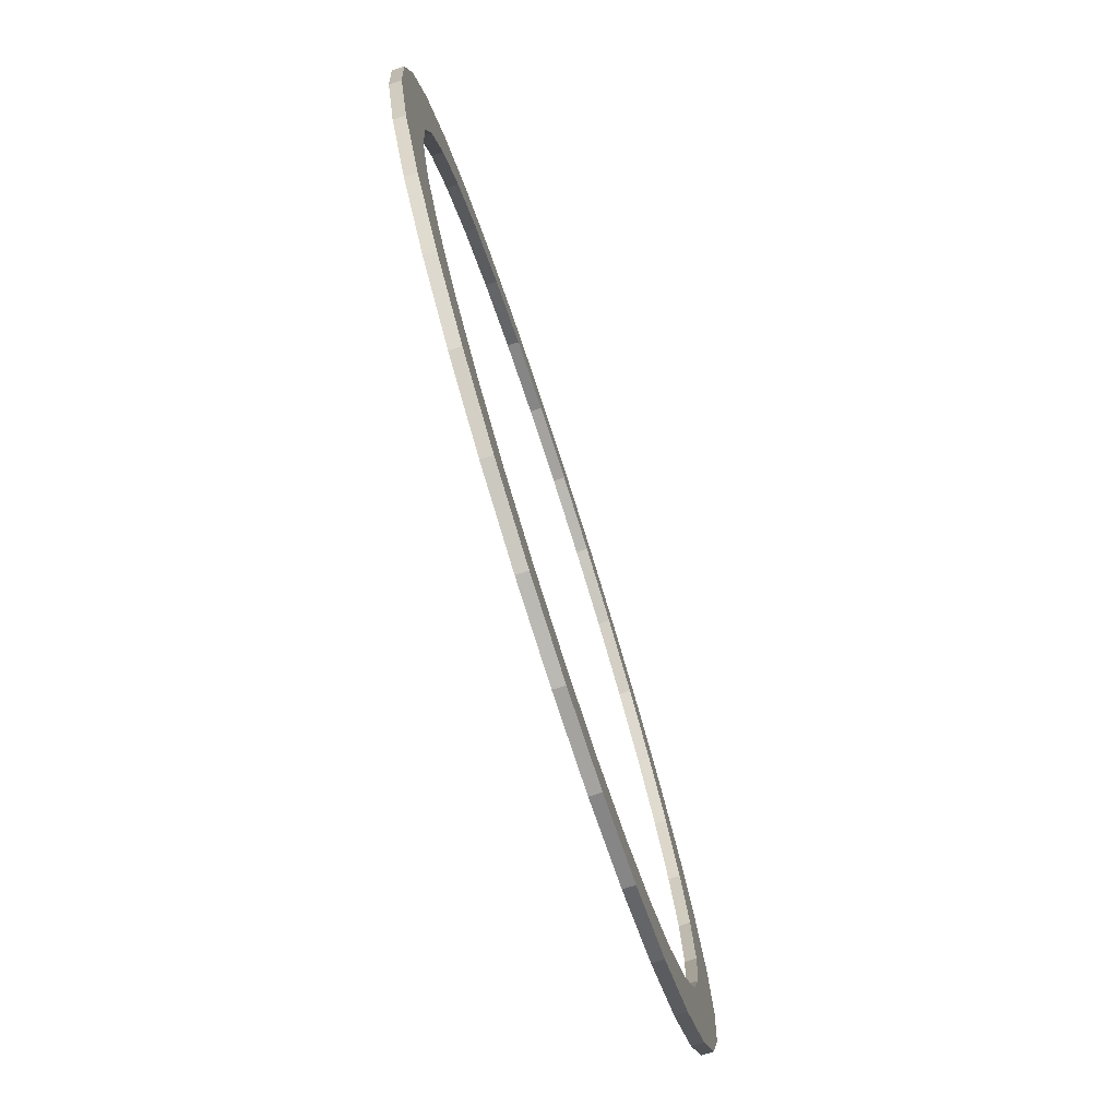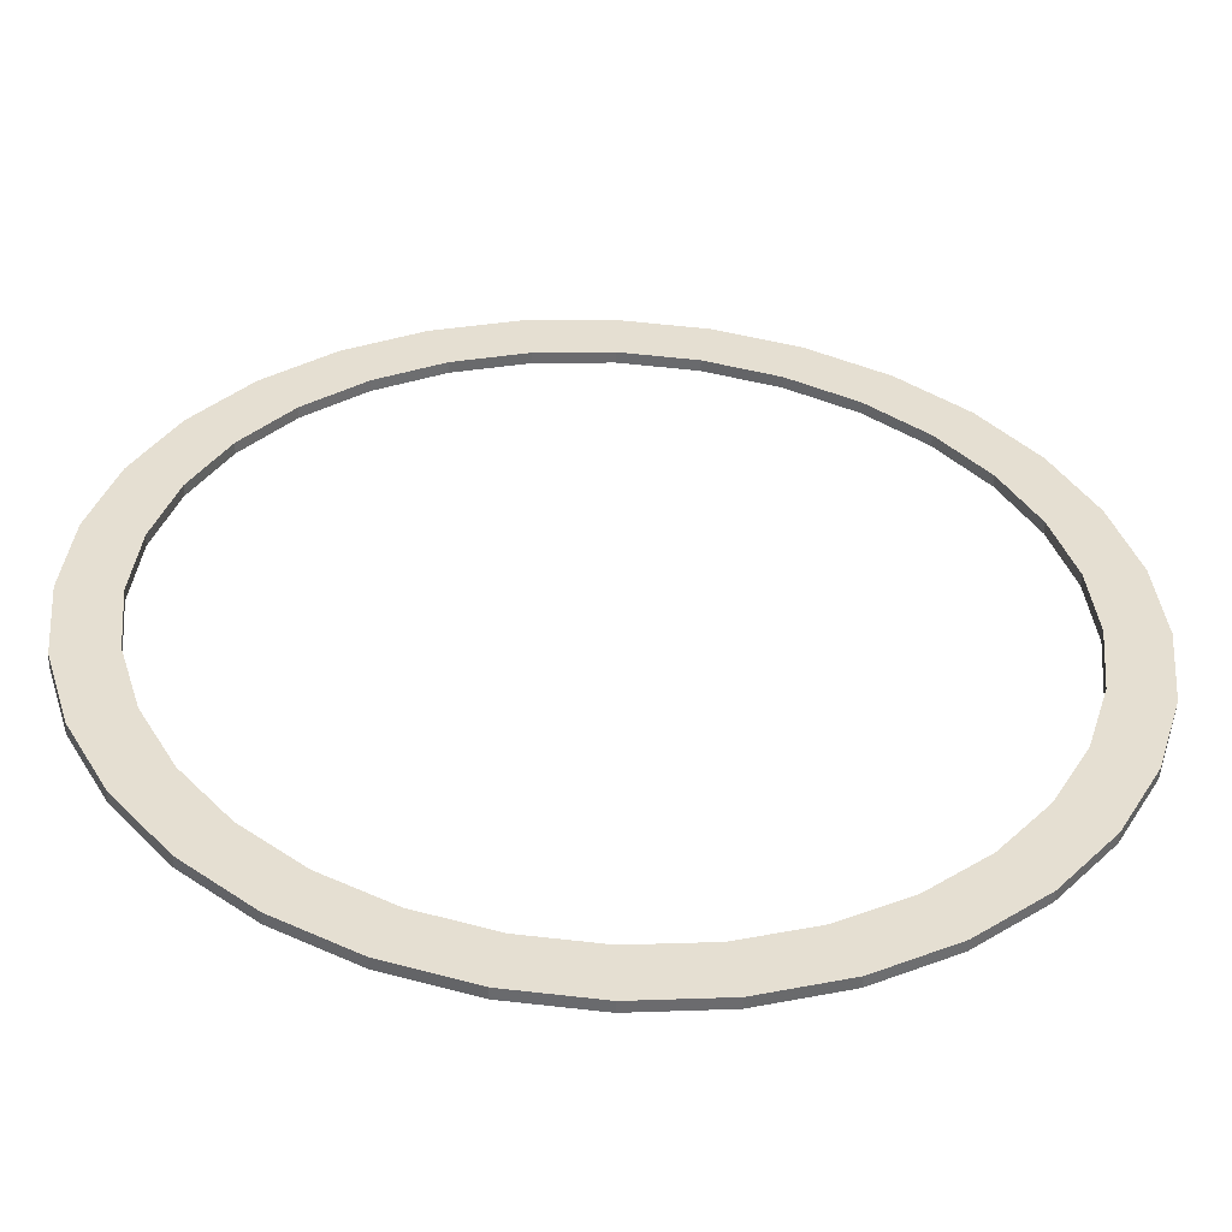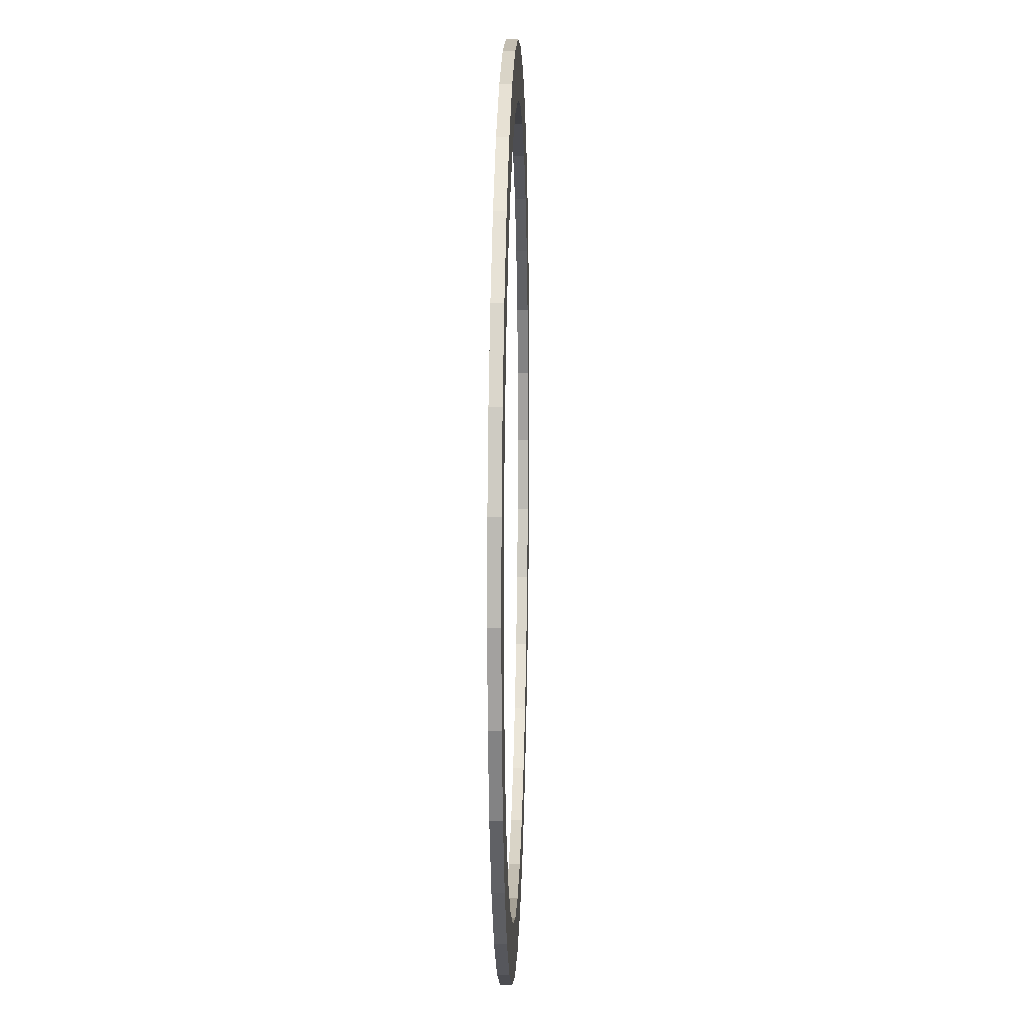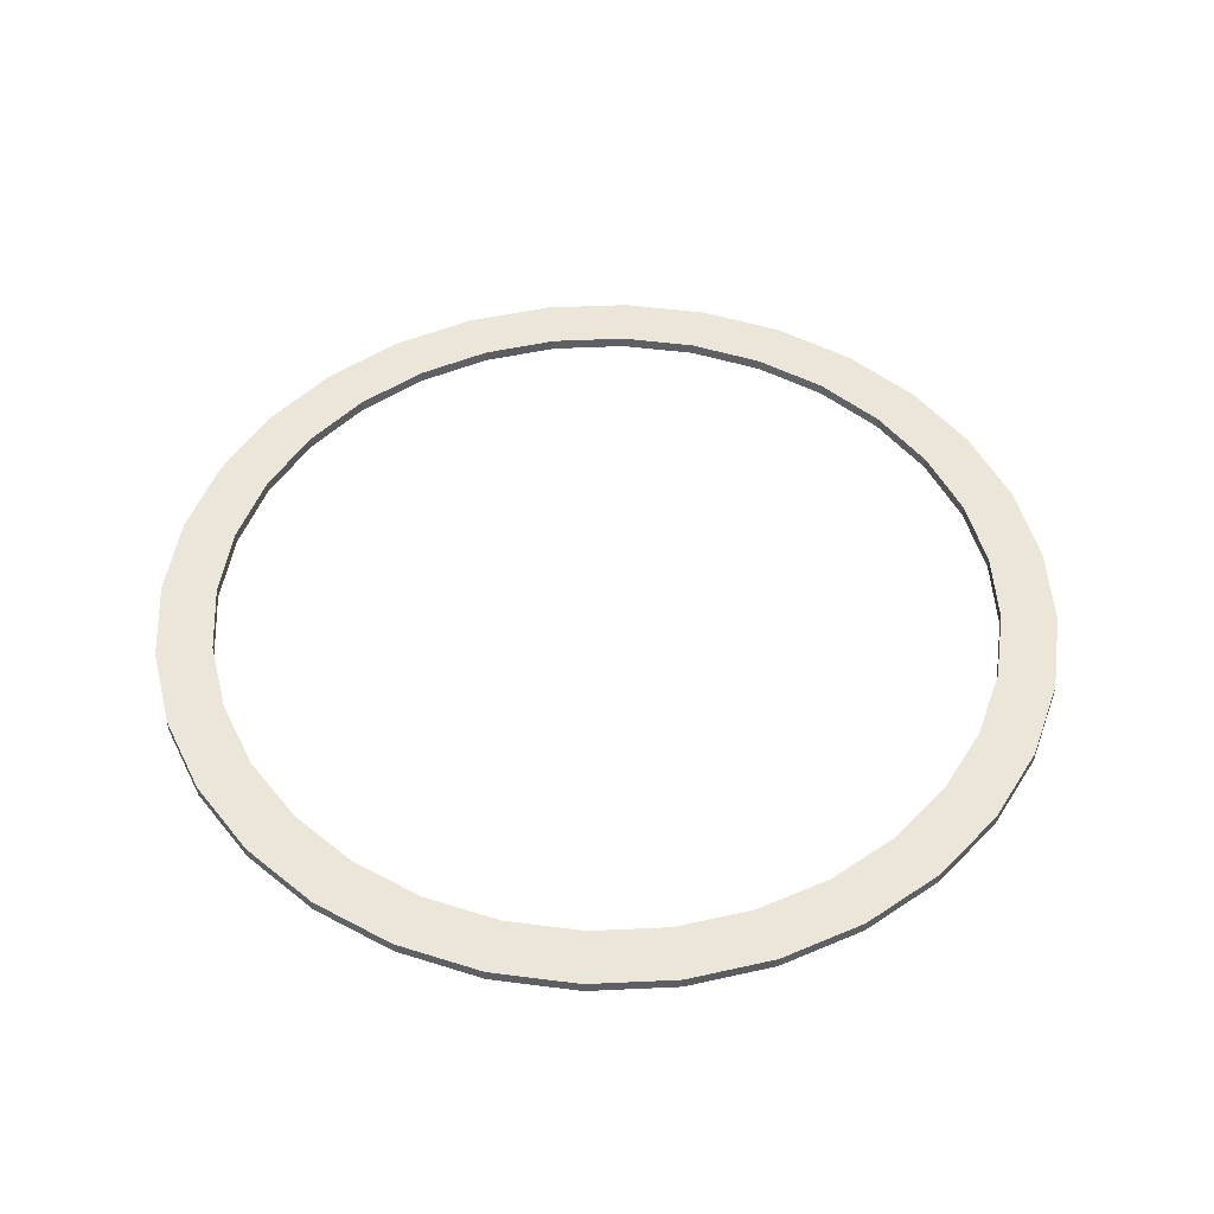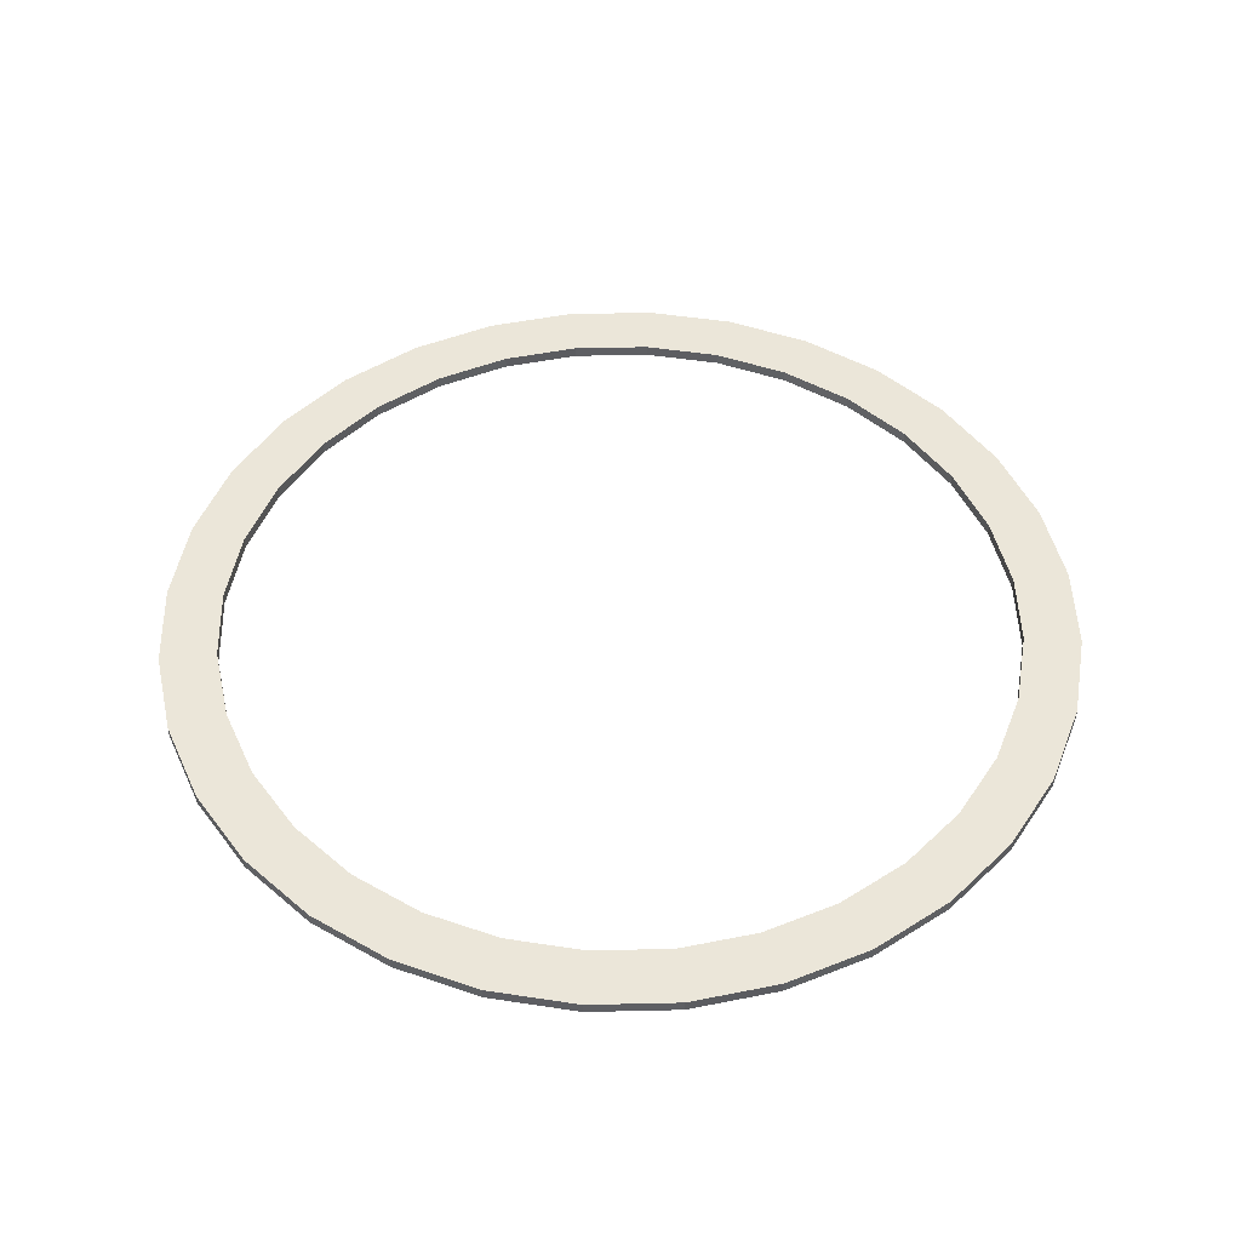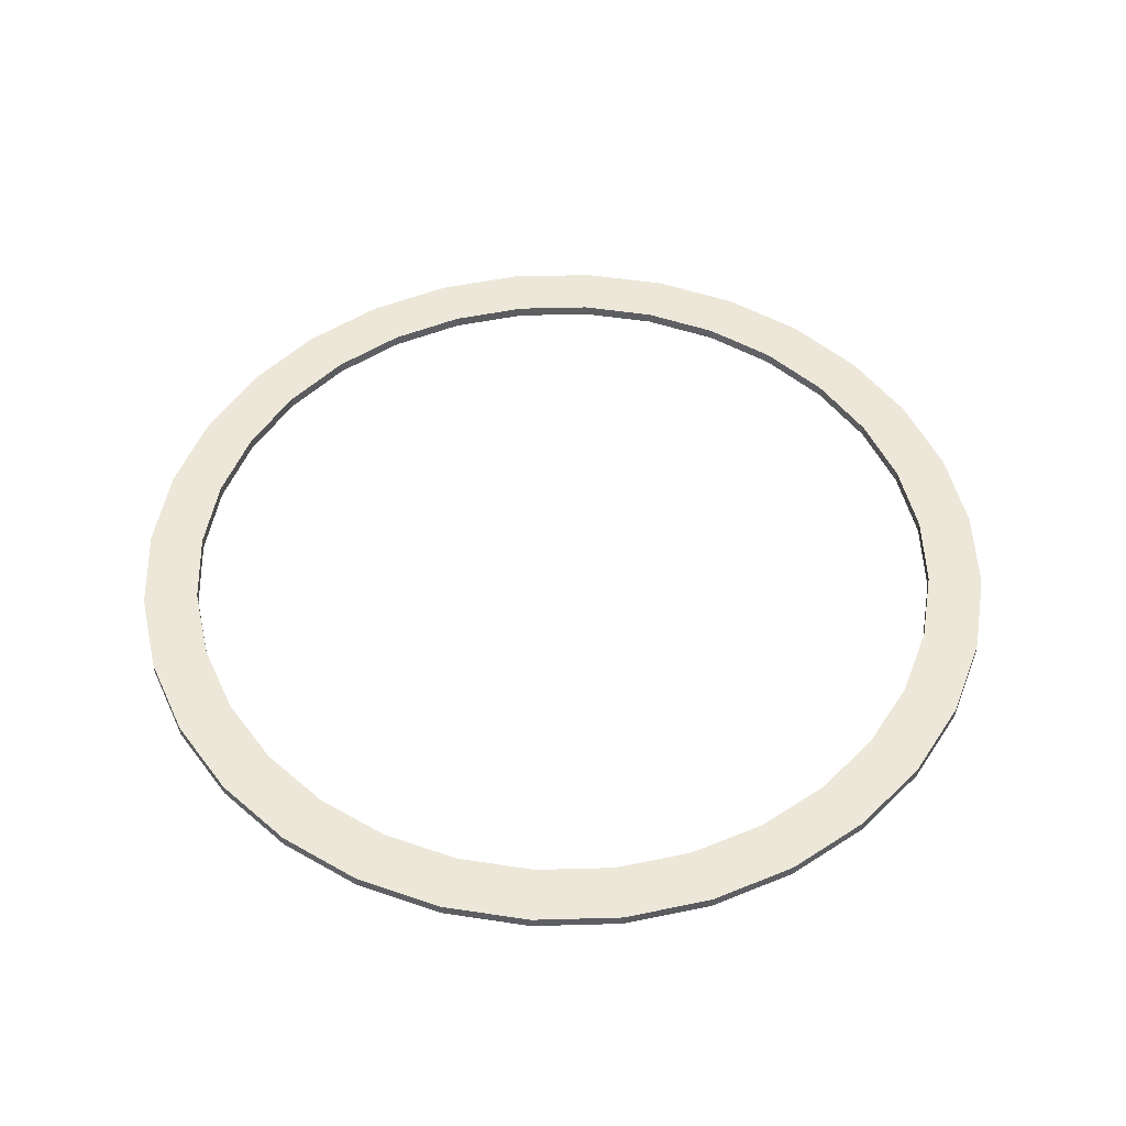
<metadata>
{"format":"obj","ext":"obj","renderer":"f3d","projection":"perspective","resolution":1024,"background":"white","views":[{"elev":-78.0,"azim":-72.2,"up":"+Z"},{"elev":-53.4,"azim":177.0,"up":"+Z"},{"elev":11.8,"azim":-88.2,"up":"+Z"},{"elev":48.4,"azim":81.4,"up":"+Y"},{"elev":48.3,"azim":-142.1,"up":"+Y"},{"elev":50.1,"azim":26.4,"up":"+Y"}]}
</metadata>
<code>
o Marciapiedi
v 0 -1.95 -4
v 0 -1.85 -4
v 0.7804 -1.95 -3.923
v 0.7804 -1.85 -3.923
v 1.531 -1.95 -3.696
v 1.531 -1.85 -3.696
v 2.222 -1.95 -3.326
v 2.222 -1.85 -3.326
v 2.828 -1.95 -2.828
v 2.828 -1.85 -2.828
v 3.326 -1.95 -2.222
v 3.326 -1.85 -2.222
v 3.696 -1.95 -1.531
v 3.696 -1.85 -1.531
v 3.923 -1.95 -0.7804
v 3.923 -1.85 -0.7804
v 4 -1.95 0
v 4 -1.85 0
v 3.923 -1.95 0.7804
v 3.923 -1.85 0.7804
v 3.696 -1.95 1.531
v 3.696 -1.85 1.531
v 3.326 -1.95 2.222
v 3.326 -1.85 2.222
v 2.828 -1.95 2.828
v 2.828 -1.85 2.828
v 2.222 -1.95 3.326
v 2.222 -1.85 3.326
v 1.531 -1.95 3.696
v 1.531 -1.85 3.696
v 0.7804 -1.95 3.923
v 0.7804 -1.85 3.923
v 0 -1.95 4
v 0 -1.85 4
v -0.7804 -1.95 3.923
v -0.7804 -1.85 3.923
v -1.531 -1.95 3.696
v -1.531 -1.85 3.696
v -2.222 -1.95 3.326
v -2.222 -1.85 3.326
v -2.828 -1.95 2.828
v -2.828 -1.85 2.828
v -3.326 -1.95 2.222
v -3.326 -1.85 2.222
v -3.696 -1.95 1.531
v -3.696 -1.85 1.531
v -3.923 -1.95 0.7804
v -3.923 -1.85 0.7804
v -4 -1.95 0
v -4 -1.85 0
v -3.923 -1.95 -0.7804
v -3.923 -1.85 -0.7804
v -3.696 -1.95 -1.531
v -3.696 -1.85 -1.531
v -3.326 -1.95 -2.222
v -3.326 -1.85 -2.222
v -2.828 -1.95 -2.828
v -2.828 -1.85 -2.828
v -2.222 -1.95 -3.326
v -2.222 -1.85 -3.326
v -1.531 -1.95 -3.696
v -1.531 -1.85 -3.696
v -0.7804 -1.95 -3.923
v -0.7804 -1.85 -3.923
v -2.91 -1.85 -1.944
v -1.944 -1.85 -2.91
v -2.475 -1.85 -2.475
v -0.6828 -1.85 -3.433
v 0.6828 -1.85 -3.433
v 0 -1.85 -3.5
v -1.339 -1.85 -3.234
v -3.5 -1.85 0
v -3.433 -1.85 -0.6828
v -3.433 -1.85 0.6828
v -2.91 -1.85 1.944
v -1.944 -1.85 2.91
v -2.475 -1.85 2.475
v -3.234 -1.85 1.339
v -0.6828 -1.85 3.433
v 0.6828 -1.85 3.433
v 0 -1.85 3.5
v 1.944 -1.85 2.91
v 2.91 -1.85 1.944
v 2.475 -1.85 2.475
v 1.339 -1.85 3.234
v 1.944 -1.85 -2.91
v 2.91 -1.85 -1.944
v 2.475 -1.85 -2.475
v 3.5 -1.85 0
v 3.433 -1.85 0.6828
v 3.433 -1.85 -0.6828
v 3.234 -1.85 -1.339
v -3.234 -1.85 -1.339
v 1.339 -1.85 -3.234
v -1.339 -1.85 3.234
v 3.234 -1.85 1.339
v 0 -1.95 -3.5
v 1.339 -1.95 -3.234
v 0.6828 -1.95 -3.433
v 2.475 -1.95 -2.475
v 3.234 -1.95 -1.339
v 2.91 -1.95 -1.944
v 1.944 -1.95 -2.91
v 1.339 -1.95 3.234
v 2.475 -1.95 2.475
v 1.944 -1.95 2.91
v 3.234 -1.95 1.339
v 3.5 -1.95 0
v 3.433 -1.95 0.6828
v 2.91 -1.95 1.944
v -3.234 -1.95 1.339
v -2.475 -1.95 2.475
v -2.91 -1.95 1.944
v -1.339 -1.95 3.234
v 0 -1.95 3.5
v -0.6828 -1.95 3.433
v -1.944 -1.95 2.91
v -3.5 -1.95 0
v -3.234 -1.95 -1.339
v -3.433 -1.95 -0.6828
v -2.475 -1.95 -2.475
v -1.339 -1.95 -3.234
v -1.944 -1.95 -2.91
v -2.91 -1.95 -1.944
v 0.6828 -1.95 3.433
v 3.433 -1.95 -0.6828
v -3.433 -1.95 0.6828
v -0.6828 -1.95 -3.433
f 2 3 1
f 4 5 3
f 6 7 5
f 8 9 7
f 10 11 9
f 12 13 11
f 14 15 13
f 16 17 15
f 18 19 17
f 20 21 19
f 22 23 21
f 24 25 23
f 26 27 25
f 28 29 27
f 30 31 29
f 32 33 31
f 34 35 33
f 36 37 35
f 38 39 37
f 40 41 39
f 42 43 41
f 44 45 43
f 46 47 45
f 48 49 47
f 50 51 49
f 52 53 51
f 54 55 53
f 56 57 55
f 58 59 57
f 60 61 59
f 30 82 85
f 62 66 71
f 62 63 61
f 64 1 63
f 23 105 110
f 55 121 124
f 69 97 99
f 94 99 98
f 86 98 103
f 88 103 100
f 88 102 87
f 87 101 92
f 92 126 91
f 91 108 89
f 89 109 90
f 90 107 96
f 96 110 83
f 83 105 84
f 84 106 82
f 82 104 85
f 85 125 80
f 80 115 81
f 81 116 79
f 79 114 95
f 95 117 76
f 76 112 77
f 75 112 113
f 78 113 111
f 74 111 127
f 72 127 118
f 73 118 120
f 93 120 119
f 65 119 124
f 67 124 121
f 66 121 123
f 71 123 122
f 68 122 128
f 70 128 97
f 2 4 3
f 4 6 5
f 6 8 7
f 8 10 9
f 10 12 11
f 12 14 13
f 14 16 15
f 16 18 17
f 18 20 19
f 20 22 21
f 22 24 23
f 24 26 25
f 26 28 27
f 28 30 29
f 30 32 31
f 32 34 33
f 34 36 35
f 36 38 37
f 38 40 39
f 40 42 41
f 42 44 43
f 44 46 45
f 46 48 47
f 48 50 49
f 50 52 51
f 52 54 53
f 54 56 55
f 56 58 57
f 58 60 59
f 60 62 61
f 75 78 46
f 46 44 42
f 42 40 38
f 38 36 34
f 34 32 30
f 30 28 26
f 26 24 22
f 22 20 18
f 18 16 14
f 14 92 91
f 14 91 89
f 22 18 14
f 30 26 22
f 38 34 30
f 46 42 38
f 77 75 46
f 76 77 46
f 22 14 89
f 22 89 90
f 76 46 38
f 95 76 38
f 22 90 96
f 22 96 83
f 79 95 38
f 81 79 38
f 30 22 83
f 30 83 84
f 81 38 30
f 80 81 30
f 30 84 82
f 85 80 30
f 87 92 14
f 14 12 10
f 10 8 6
f 6 4 2
f 2 64 62
f 62 60 58
f 58 56 54
f 54 52 50
f 50 48 46
f 46 78 74
f 46 74 72
f 54 50 46
f 62 58 54
f 6 2 62
f 14 10 6
f 88 87 14
f 86 88 14
f 54 46 72
f 54 72 73
f 86 14 6
f 94 86 6
f 54 73 93
f 54 93 65
f 69 94 6
f 70 69 6
f 62 54 65
f 62 65 67
f 70 6 62
f 68 70 62
f 62 67 66
f 71 68 62
f 62 64 63
f 64 2 1
f 100 103 7
f 7 9 11
f 11 13 15
f 15 17 19
f 19 21 23
f 23 25 27
f 27 29 31
f 31 33 35
f 35 37 39
f 39 117 114
f 39 114 116
f 31 35 39
f 23 27 31
f 15 19 23
f 7 11 15
f 102 100 7
f 101 102 7
f 31 39 116
f 31 116 115
f 101 7 15
f 126 101 15
f 31 115 125
f 31 125 104
f 108 126 15
f 109 108 15
f 23 31 104
f 23 104 106
f 109 15 23
f 107 109 23
f 23 106 105
f 110 107 23
f 112 117 39
f 39 41 43
f 43 45 47
f 47 49 51
f 51 53 55
f 55 57 59
f 59 61 63
f 63 1 3
f 3 5 7
f 7 103 98
f 7 98 99
f 63 3 7
f 55 59 63
f 47 51 55
f 39 43 47
f 113 112 39
f 111 113 39
f 63 7 99
f 63 99 97
f 111 39 47
f 127 111 47
f 63 97 128
f 63 128 122
f 118 127 47
f 120 118 47
f 55 63 122
f 55 122 123
f 120 47 55
f 119 120 55
f 55 123 121
f 124 119 55
f 69 70 97
f 94 69 99
f 86 94 98
f 88 86 103
f 88 100 102
f 87 102 101
f 92 101 126
f 91 126 108
f 89 108 109
f 90 109 107
f 96 107 110
f 83 110 105
f 84 105 106
f 82 106 104
f 85 104 125
f 80 125 115
f 81 115 116
f 79 116 114
f 95 114 117
f 76 117 112
f 75 77 112
f 78 75 113
f 74 78 111
f 72 74 127
f 73 72 118
f 93 73 120
f 65 93 119
f 67 65 124
f 66 67 121
f 71 66 123
f 68 71 122
f 70 68 128

</code>
